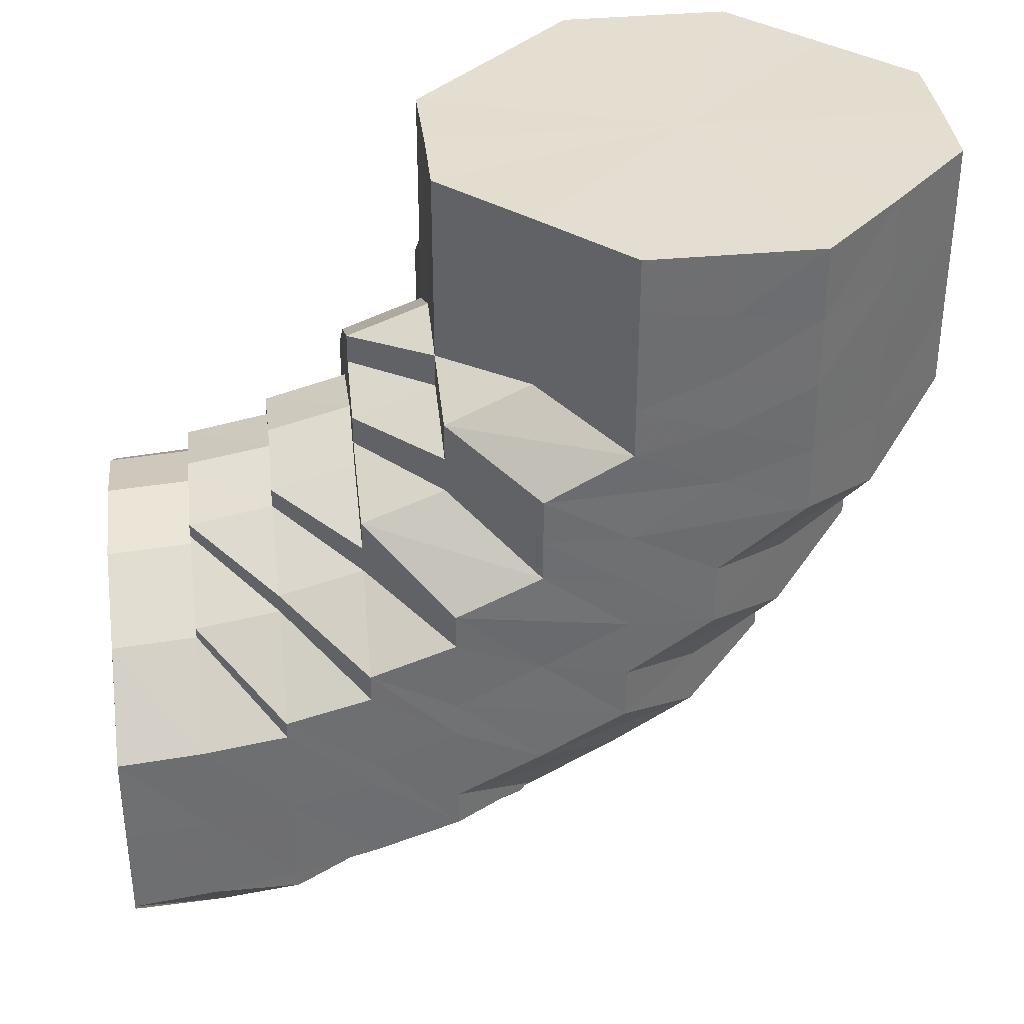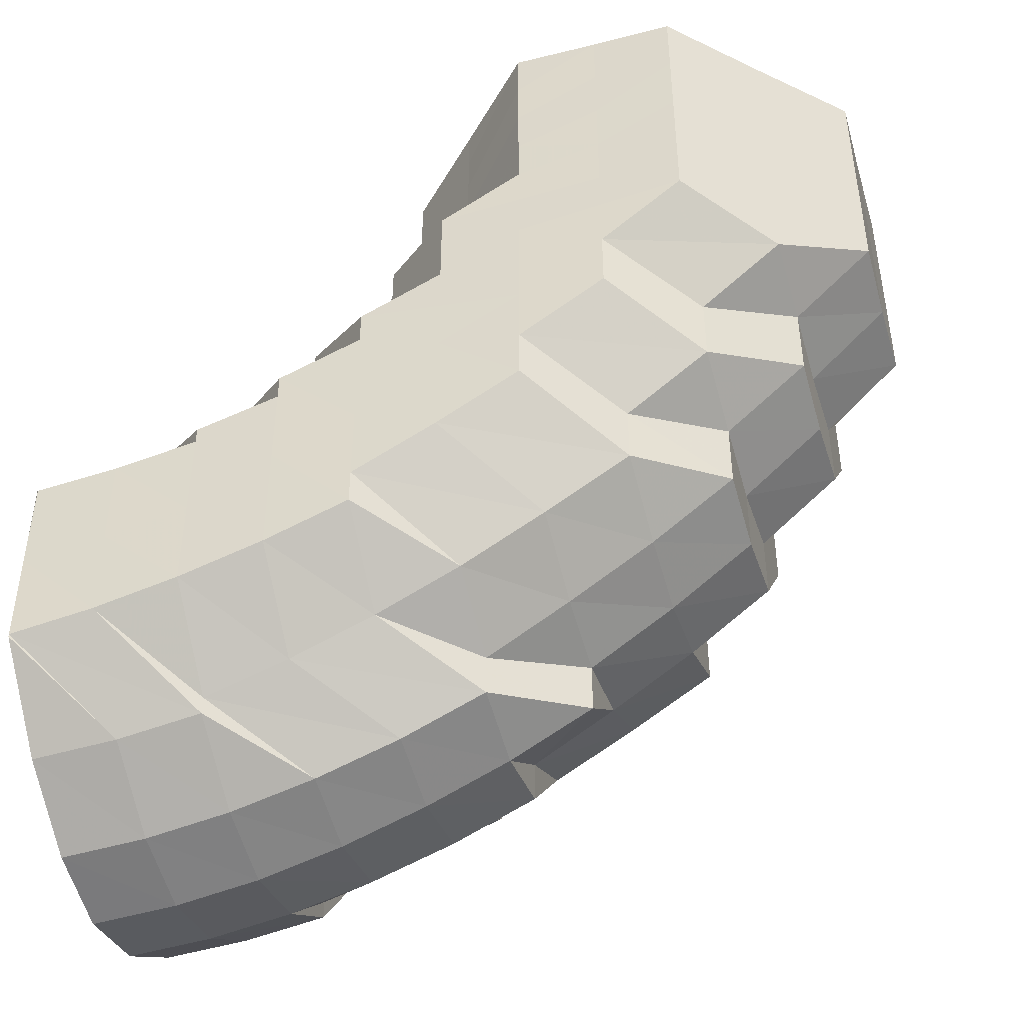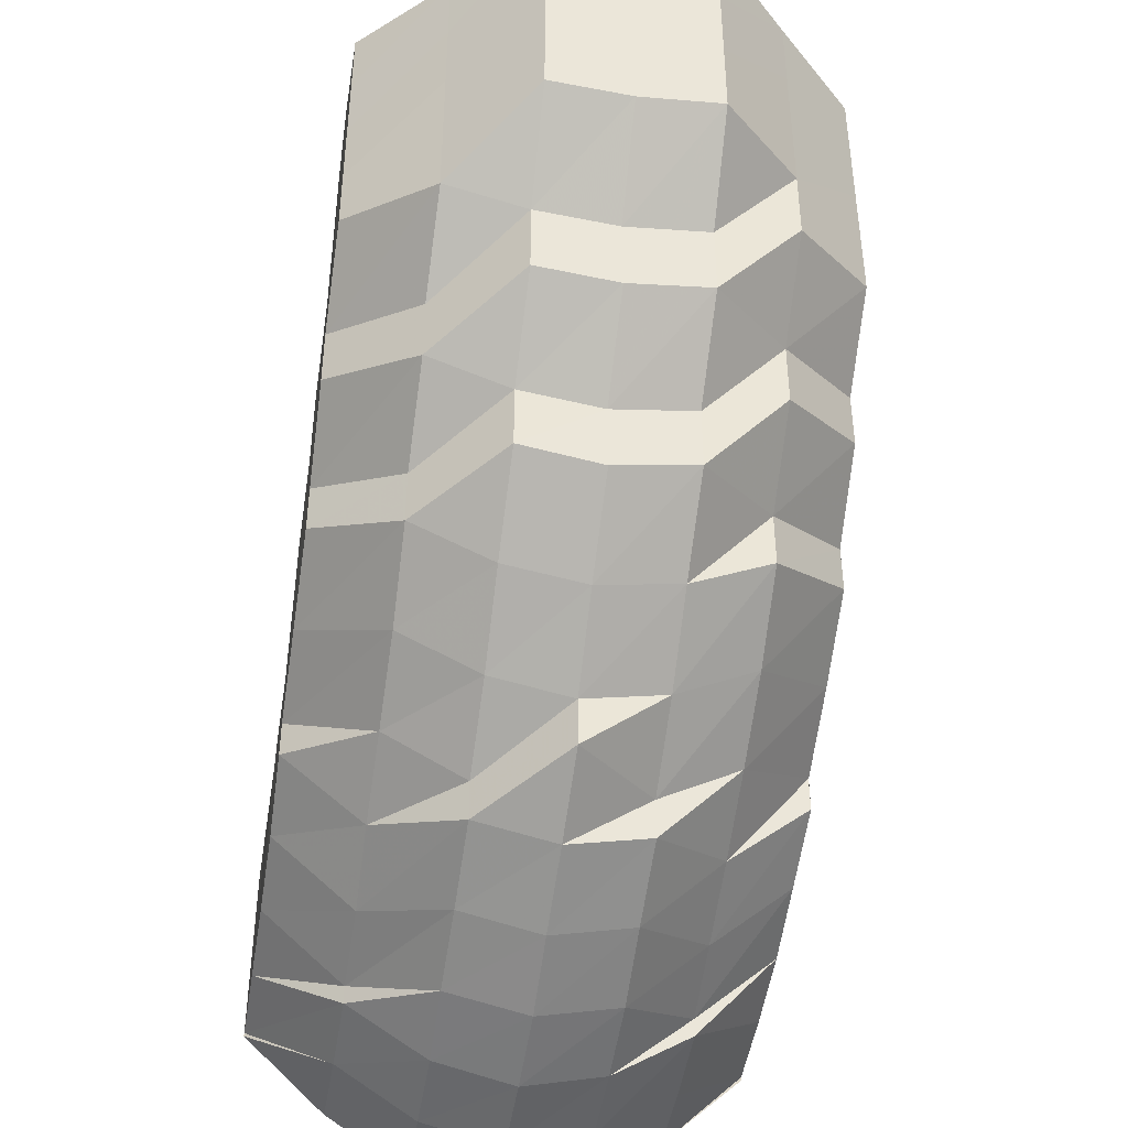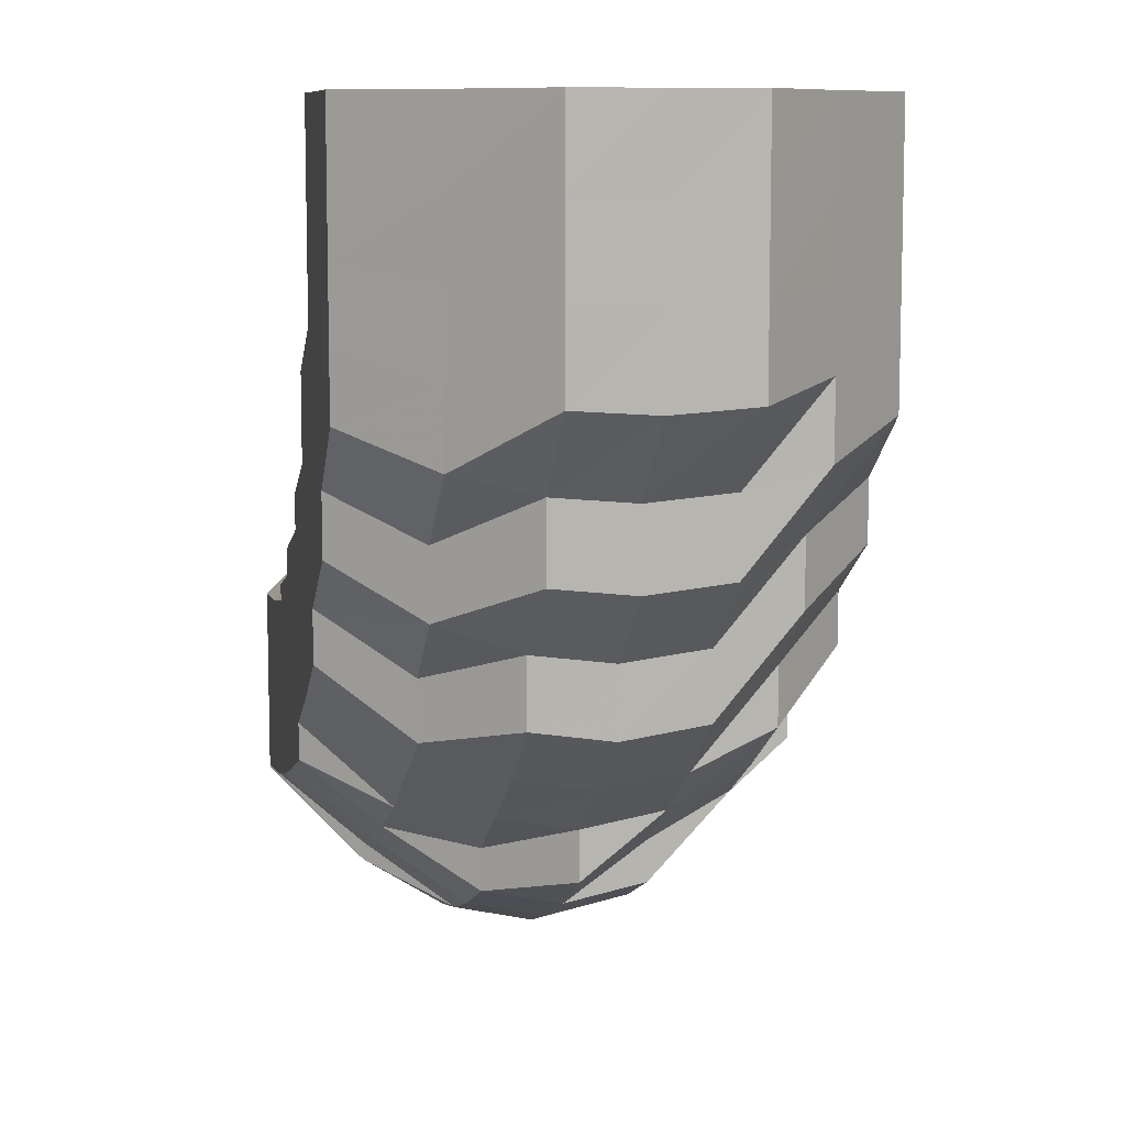
<metadata>
{"format":"obj","ext":"obj","renderer":"f3d","projection":"perspective","resolution":1024,"background":"white","views":[{"elev":35.9,"azim":-6.7,"up":"+Z"},{"elev":-45.3,"azim":16.5,"up":"+Z"},{"elev":-43.8,"azim":80.8,"up":"+Z"},{"elev":9.2,"azim":78.8,"up":"+Z"}]}
</metadata>
<code>
o 11343
v 2245 1887 23.31
v 2245 1887 23.3
v 2245 1887 23.31
v 2245 1887 23.3
v 2245 1887 23.31
v 2245 1887 23.31
v 2245 1887 23.3
v 2245 1887 23.31
v 2245 1887 23.31
v 2245 1887 23.29
v 2245 1887 23.29
v 2245 1887 23.29
v 2245 1887 23.29
v 2245 1887 23.28
v 2245 1887 23.3
v 2245 1887 23.31
v 2245 1887 23.31
v 2245 1887 23.28
v 2245 1887 23.29
v 2245 1887 23.28
v 2245 1887 23.3
v 2245 1887 23.31
v 2245 1887 23.31
v 2245 1887 23.29
v 2245 1887 23.28
v 2245 1887 23.3
v 2245 1887 23.31
v 2245 1887 23.31
v 2245 1887 23.29
v 2245 1887 23.28
v 2245 1887 23.3
v 2245 1887 23.31
v 2245 1887 23.31
v 2245 1887 23.29
v 2245 1887 23.29
v 2245 1887 23.3
v 2245 1887 23.31
v 2245 1887 23.31
v 2245 1887 23.3
v 2245 1887 23.29
v 2245 1887 23.3
v 2245 1887 23.31
v 2245 1887 23.31
v 2245 1887 23.3
v 2245 1887 23.29
v 2245 1887 23.3
v 2245 1887 23.31
v 2245 1887 23.31
v 2245 1887 23.3
v 2245 1887 23.29
v 2245 1887 23.3
v 2245 1887 23.31
v 2245 1887 23.31
v 2245 1887 23.3
v 2245 1887 23.29
v 2245 1887 23.3
v 2245 1887 23.31
v 2245 1887 23.31
v 2245 1887 23.3
v 2245 1887 23.29
v 2245 1887 23.3
v 2245 1887 23.31
v 2245 1887 23.31
v 2245 1887 23.29
v 2245 1887 23.29
v 2245 1887 23.3
v 2245 1887 23.31
v 2245 1887 23.31
v 2245 1887 23.29
v 2245 1887 23.28
v 2245 1887 23.3
v 2245 1887 23.31
v 2245 1887 23.31
v 2245 1887 23.3
v 2245 1887 23.31
v 2245 1887 23.31
v 2245 1887 23.29
v 2245 1887 23.28
v 2245 1887 23.28
v 2245 1887 23.28
v 2245 1887 23.27
v 2245 1887 23.27
v 2245 1887 23.27
v 2245 1887 23.27
v 2245 1887 23.26
v 2245 1887 23.27
v 2245 1887 23.26
v 2245 1887 23.26
v 2245 1887 23.27
v 2245 1887 23.26
v 2245 1887 23.27
v 2245 1887 23.26
v 2245 1887 23.28
v 2245 1887 23.27
v 2245 1887 23.28
v 2245 1887 23.28
v 2245 1887 23.29
v 2245 1887 23.28
v 2245 1887 23.29
v 2245 1887 23.28
v 2245 1887 23.29
v 2245 1887 23.28
v 2245 1887 23.29
v 2245 1887 23.28
v 2245 1887 23.29
v 2245 1887 23.28
v 2245 1887 23.28
v 2245 1887 23.28
v 2245 1887 23.28
v 2245 1887 23.27
v 2245 1887 23.26
v 2245 1887 23.26
v 2245 1887 23.25
v 2245 1887 23.25
v 2245 1887 23.26
v 2245 1887 23.26
v 2245 1887 23.25
v 2245 1887 23.27
v 2245 1887 23.26
v 2245 1887 23.28
v 2245 1887 23.27
v 2245 1887 23.25
v 2245 1887 23.28
v 2245 1887 23.27
v 2245 1887 23.26
v 2245 1887 23.24
v 2245 1887 23.25
v 2245 1887 23.24
v 2245 1887 23.23
v 2245 1887 23.27
v 2245 1887 23.26
v 2245 1887 23.28
v 2245 1887 23.26
v 2245 1887 23.27
v 2245 1887 23.28
v 2245 1887 23.28
v 2245 1887 23.28
v 2245 1887 23.28
v 2245 1887 23.28
v 2245 1887 23.27
v 2245 1887 23.27
v 2245 1887 23.27
v 2245 1887 23.27
v 2245 1887 23.27
v 2245 1887 23.27
v 2245 1887 23.26
v 2245 1887 23.27
v 2245 1887 23.27
v 2245 1887 23.27
v 2245 1887 23.26
v 2245 1887 23.26
v 2245 1887 23.26
v 2245 1887 23.26
v 2245 1887 23.25
v 2245 1887 23.25
v 2245 1887 23.25
v 2245 1887 23.26
v 2245 1887 23.25
v 2245 1887 23.24
v 2245 1887 23.24
v 2245 1887 23.25
v 2245 1887 23.25
v 2245 1887 23.24
v 2245 1887 23.24
v 2245 1887 23.24
v 2245 1887 23.23
v 2245 1887 23.24
v 2245 1887 23.23
v 2245 1887 23.24
v 2245 1887 23.23
v 2245 1887 23.23
v 2245 1887 23.23
v 2245 1887 23.24
v 2245 1887 23.24
v 2245 1887 23.22
v 2245 1887 23.23
v 2245 1887 23.23
v 2245 1887 23.23
v 2245 1887 23.22
v 2245 1887 23.22
v 2245 1887 23.22
v 2245 1887 23.22
v 2245 1887 23.23
v 2245 1887 23.21
v 2245 1887 23.23
v 2245 1887 23.21
v 2245 1887 23.21
v 2245 1887 23.21
v 2245 1887 23.21
v 2245 1887 23.21
v 2245 1887 23.22
v 2245 1887 23.22
v 2245 1887 23.21
v 2245 1887 23.2
v 2245 1887 23.21
v 2245 1887 23.2
v 2245 1887 23.23
v 2245 1887 23.21
v 2245 1887 23.22
v 2245 1887 23.22
v 2245 1887 23.22
v 2245 1887 23.23
v 2245 1887 23.21
v 2245 1887 23.22
v 2245 1887 23.23
v 2245 1887 23.24
v 2245 1887 23.23
v 2245 1887 23.24
v 2245 1887 23.25
v 2245 1887 23.24
v 2245 1887 23.25
v 2245 1887 23.24
v 2245 1887 23.23
v 2245 1887 23.26
v 2245 1887 23.25
v 2245 1887 23.25
v 2245 1887 23.26
v 2245 1887 23.26
v 2245 1887 23.26
v 2245 1887 23.26
v 2245 1887 23.25
v 2245 1887 23.26
v 2245 1887 23.26
v 2245 1887 23.25
v 2245 1887 23.26
v 2245 1887 23.24
v 2245 1887 23.25
v 2245 1887 23.25
v 2245 1887 23.26
v 2245 1887 23.24
v 2245 1887 23.26
v 2245 1887 23.26
v 2245 1887 23.26
v 2245 1887 23.26
v 2245 1887 23.25
v 2245 1887 23.26
v 2245 1887 23.24
v 2245 1887 23.25
v 2245 1887 23.26
v 2245 1887 23.26
v 2245 1887 23.26
v 2245 1887 23.26
v 2245 1887 23.25
v 2245 1887 23.25
v 2245 1887 23.26
v 2245 1887 23.26
v 2245 1887 23.26
v 2245 1887 23.27
v 2245 1887 23.26
v 2245 1887 23.26
v 2245 1887 23.26
v 2245 1887 23.25
v 2245 1887 23.26
v 2245 1887 23.25
v 2245 1887 23.27
v 2245 1887 23.26
v 2245 1887 23.25
v 2245 1887 23.27
v 2245 1887 23.27
v 2245 1887 23.26
v 2245 1887 23.26
v 2245 1887 23.26
v 2245 1887 23.26
v 2245 1887 23.25
v 2245 1887 23.25
v 2245 1887 23.24
v 2245 1887 23.24
v 2245 1887 23.25
v 2245 1887 23.24
v 2245 1887 23.26
v 2245 1887 23.24
v 2245 1887 23.25
v 2245 1887 23.26
v 2245 1887 23.23
v 2245 1887 23.24
v 2245 1887 23.24
v 2245 1887 23.22
v 2245 1887 23.23
v 2245 1887 23.22
v 2245 1887 23.23
v 2245 1887 23.24
v 2245 1887 23.23
v 2245 1887 23.24
v 2245 1887 23.22
v 2245 1887 23.24
v 2245 1887 23.25
v 2245 1887 23.21
v 2245 1887 23.21
v 2245 1887 23.22
v 2245 1887 23.21
v 2245 1887 23.25
v 2245 1887 23.26
v 2245 1887 23.21
v 2245 1887 23.22
v 2245 1887 23.2
v 2245 1887 23.2
v 2245 1887 23.2
v 2245 1887 23.26
v 2245 1887 23.26
v 2245 1887 23.26
v 2245 1887 23.26
v 2245 1887 23.26
v 2245 1887 23.25
v 2245 1887 23.2
v 2245 1887 23.21
v 2245 1887 23.2
v 2245 1887 23.26
v 2245 1887 23.26
v 2245 1887 23.25
v 2245 1887 23.24
v 2245 1887 23.2
v 2245 1887 23.2
v 2245 1887 23.2
v 2245 1887 23.2
v 2245 1887 23.21
v 2245 1887 23.2
v 2245 1887 23.2
v 2245 1887 23.22
v 2245 1887 23.21
v 2245 1887 23.2
v 2245 1887 23.21
v 2245 1887 23.21
v 2245 1887 23.22
v 2245 1887 23.2
v 2245 1887 23.21
v 2245 1887 23.21
v 2245 1887 23.22
v 2245 1887 23.24
v 2245 1887 23.23
v 2245 1887 23.24
v 2245 1887 23.23
v 2245 1887 23.24
v 2245 1887 23.25
v 2245 1887 23.24
v 2245 1887 23.21
v 2245 1887 23.22
v 2245 1887 23.22
v 2245 1887 23.21
v 2245 1887 23.23
v 2245 1887 23.24
v 2245 1887 23.24
v 2245 1887 23.25
v 2245 1887 23.25
v 2245 1887 23.26
v 2245 1887 23.26
v 2245 1887 23.26
v 2245 1887 23.26
v 2245 1887 23.26
v 2245 1887 23.26
v 2245 1887 23.25
v 2245 1887 23.25
v 2245 1887 23.24
v 2245 1887 23.23
v 2245 1887 23.24
v 2245 1887 23.31
v 2245 1887 23.31
v 2245 1887 23.31
v 2245 1887 23.31
v 2245 1887 23.31
v 2245 1887 23.31
v 2245 1887 23.31
v 2245 1887 23.31
v 2245 1887 23.31
v 2245 1887 23.31
v 2245 1887 23.31
v 2245 1887 23.31
v 2245 1887 23.31
v 2245 1887 23.31
v 2245 1887 23.31
v 2245 1887 23.31
v 2245 1887 23.31
f 1 2 3
f 3 4 5
f 2 4 6
f 5 7 8
f 4 7 9
f 2 10 4
f 4 11 7
f 10 11 4
f 11 12 7
f 13 10 2
f 10 14 11
f 15 13 2
f 15 2 16
f 17 15 1
f 13 18 10
f 18 14 10
f 19 13 15
f 20 18 13
f 19 20 13
f 21 19 15
f 21 15 22
f 23 21 17
f 24 19 21
f 25 20 19
f 24 25 19
f 26 24 21
f 26 21 27
f 28 26 23
f 29 24 26
f 30 25 24
f 29 30 24
f 31 29 26
f 31 26 32
f 33 31 28
f 34 29 31
f 35 30 29
f 34 35 29
f 36 34 31
f 36 31 37
f 38 36 33
f 39 34 36
f 40 35 34
f 39 40 34
f 41 39 36
f 41 36 42
f 43 41 38
f 44 39 41
f 45 40 39
f 44 45 39
f 46 44 41
f 46 41 47
f 48 46 43
f 49 44 46
f 50 45 44
f 49 50 44
f 51 49 46
f 51 46 52
f 53 51 48
f 54 49 51
f 55 50 49
f 54 55 49
f 56 54 51
f 56 51 57
f 58 56 53
f 59 54 56
f 60 55 54
f 59 60 54
f 61 59 56
f 61 56 62
f 63 61 58
f 64 59 61
f 65 60 59
f 64 65 59
f 66 64 61
f 66 61 67
f 68 66 63
f 69 64 66
f 70 65 64
f 69 70 64
f 71 69 66
f 71 66 72
f 73 71 68
f 8 74 73
f 74 71 75
f 7 74 76
f 7 12 74
f 74 77 71
f 12 77 74
f 77 69 71
f 77 78 69
f 78 70 69
f 12 79 77
f 79 78 77
f 80 79 12
f 11 80 12
f 14 80 11
f 80 81 79
f 14 82 80
f 82 81 80
f 79 83 78
f 81 83 79
f 83 84 78
f 78 84 70
f 81 85 83
f 86 82 14
f 18 86 14
f 82 87 81
f 87 85 81
f 86 88 82
f 88 87 82
f 89 86 18
f 20 89 18
f 90 88 86
f 89 90 86
f 91 89 20
f 25 91 20
f 92 90 89
f 91 92 89
f 93 91 25
f 30 93 25
f 94 92 91
f 93 94 91
f 95 93 30
f 35 95 30
f 96 94 93
f 95 96 93
f 97 95 35
f 40 97 35
f 98 96 95
f 97 98 95
f 99 97 40
f 45 99 40
f 100 98 97
f 99 100 97
f 101 99 45
f 50 101 45
f 102 100 99
f 101 102 99
f 103 101 50
f 55 103 50
f 104 102 101
f 103 104 101
f 105 103 55
f 60 105 55
f 106 104 103
f 105 106 103
f 107 105 60
f 65 107 60
f 108 106 105
f 107 108 105
f 109 107 65
f 70 109 65
f 84 109 70
f 109 110 107
f 110 108 107
f 84 111 109
f 111 110 109
f 112 111 84
f 83 112 84
f 85 112 83
f 112 113 111
f 85 114 112
f 114 113 112
f 111 115 110
f 113 115 111
f 115 116 110
f 110 116 108
f 115 117 116
f 116 118 108
f 108 118 106
f 116 119 118
f 118 120 106
f 106 120 104
f 119 121 118
f 118 121 120
f 119 122 121
f 120 123 104
f 104 123 102
f 121 124 120
f 120 124 123
f 121 125 124
f 122 125 121
f 126 122 119
f 122 127 125
f 128 127 122
f 126 128 122
f 128 129 127
f 125 130 124
f 125 131 130
f 124 130 132
f 124 132 123
f 131 133 130
f 130 134 132
f 130 133 134
f 123 132 135
f 123 135 102
f 102 135 100
f 132 136 135
f 132 134 136
f 135 137 100
f 135 136 137
f 100 137 98
f 137 138 98
f 98 138 96
f 136 139 137
f 137 139 138
f 134 140 136
f 136 140 139
f 134 141 140
f 133 141 134
f 138 142 96
f 96 142 94
f 139 143 138
f 138 143 142
f 140 144 139
f 139 144 143
f 141 145 140
f 140 145 144
f 142 146 94
f 94 146 92
f 143 147 142
f 142 147 146
f 144 148 143
f 143 148 147
f 145 149 144
f 144 149 148
f 146 150 92
f 92 150 90
f 147 151 146
f 146 151 150
f 148 152 147
f 147 152 151
f 149 153 148
f 148 153 152
f 150 154 90
f 90 154 88
f 151 155 150
f 150 155 154
f 152 156 151
f 151 156 155
f 153 157 152
f 152 157 156
f 154 158 88
f 88 158 87
f 155 159 154
f 154 159 158
f 156 160 155
f 155 160 159
f 157 161 156
f 156 161 160
f 158 162 87
f 87 162 85
f 162 114 85
f 158 163 162
f 159 163 158
f 162 164 114
f 163 164 162
f 159 165 163
f 160 165 159
f 163 166 164
f 165 166 163
f 164 167 114
f 114 167 113
f 166 168 164
f 164 168 167
f 160 169 165
f 161 169 160
f 165 170 166
f 169 170 165
f 166 171 168
f 170 171 166
f 168 172 167
f 167 173 113
f 167 172 173
f 113 173 115
f 173 117 115
f 173 174 117
f 172 174 173
f 174 126 117
f 168 175 172
f 171 175 168
f 172 176 174
f 175 176 172
f 174 177 126
f 176 177 174
f 177 128 126
f 177 178 128
f 178 129 128
f 176 179 177
f 179 178 177
f 175 180 176
f 180 179 176
f 181 180 175
f 171 181 175
f 178 182 129
f 183 181 171
f 170 183 171
f 179 184 178
f 184 182 178
f 182 185 129
f 186 184 179
f 180 186 179
f 184 187 182
f 188 186 180
f 181 188 180
f 186 189 184
f 189 187 184
f 188 190 186
f 190 189 186
f 191 188 181
f 183 191 181
f 192 190 188
f 191 192 188
f 190 193 189
f 189 194 187
f 193 194 189
f 195 193 190
f 192 195 190
f 193 196 194
f 197 192 191
f 195 198 193
f 198 196 193
f 199 195 192
f 197 199 192
f 200 198 195
f 199 200 195
f 200 201 198
f 202 201 200
f 201 203 198
f 198 203 196
f 201 204 203
f 205 202 200
f 205 200 199
f 206 202 205
f 207 205 199
f 207 199 197
f 208 206 205
f 208 205 207
f 209 210 206
f 211 212 208
f 209 210 213
f 214 211 215
f 215 216 208
f 217 209 216
f 217 209 213
f 218 214 219
f 220 219 221
f 222 218 223
f 224 222 225
f 226 224 227
f 228 227 229
f 230 228 231
f 231 232 233
f 229 225 234
f 235 229 236
f 237 238 235
f 238 239 229
f 239 240 234
f 240 241 242
f 234 223 242
f 241 243 244
f 229 234 245
f 232 229 245
f 234 242 246
f 245 234 246
f 246 242 247
f 232 245 248
f 249 232 248
f 245 246 250
f 248 245 250
f 251 252 247
f 246 247 253
f 250 246 253
f 253 247 254
f 248 250 255
f 250 253 256
f 255 250 256
f 256 253 257
f 253 254 257
f 255 256 153
f 153 256 157
f 256 257 157
f 149 255 153
f 157 257 161
f 258 255 149
f 258 248 255
f 145 258 149
f 249 248 258
f 259 258 145
f 259 249 258
f 141 259 145
f 260 249 259
f 261 259 141
f 261 260 259
f 133 261 141
f 260 262 263
f 264 261 133
f 131 264 133
f 265 260 261
f 264 265 261
f 266 264 131
f 266 267 264
f 185 267 266
f 265 268 260
f 268 269 262
f 268 270 260
f 271 268 265
f 270 272 273
f 271 274 268
f 275 276 272
f 277 274 271
f 278 277 271
f 185 278 267
f 277 279 274
f 274 280 275
f 279 280 274
f 280 281 275
f 280 282 281
f 282 283 281
f 284 282 280
f 279 284 280
f 285 283 286
f 287 284 279
f 288 279 289
f 290 287 279
f 286 291 292
f 287 293 294
f 295 287 290
f 296 295 288
f 295 297 287
f 292 298 299
f 299 300 301
f 301 302 303
f 304 305 287
f 304 305 213
f 306 304 295
f 306 304 213
f 307 217 302
f 307 217 213
f 308 307 300
f 308 307 213
f 309 308 298
f 309 308 213
f 310 309 291
f 310 309 213
f 311 306 213
f 311 306 312
f 312 313 295
f 312 295 314
f 315 311 213
f 315 311 316
f 316 317 312
f 318 315 213
f 318 315 203
f 203 319 316
f 203 316 196
f 316 312 320
f 196 316 320
f 320 312 314
f 196 320 194
f 320 314 321
f 194 320 321
f 194 321 187
f 321 314 322
f 187 321 323
f 321 322 323
f 187 323 182
f 182 323 185
f 323 278 185
f 323 322 278
f 322 277 278
f 324 325 322
f 322 326 327
f 257 328 161
f 161 328 169
f 257 254 328
f 328 329 169
f 169 329 170
f 329 183 170
f 328 330 329
f 254 330 328
f 329 331 183
f 330 331 329
f 331 191 183
f 331 197 191
f 332 197 331
f 330 332 331
f 332 207 197
f 254 333 330
f 333 332 330
f 247 333 254
f 247 244 333
f 333 334 332
f 334 207 332
f 244 334 333
f 334 208 207
f 244 215 334
f 215 208 334
f 335 336 337
f 338 336 213
f 336 339 213
f 339 340 213
f 341 340 342
f 342 343 344
f 344 345 346
f 346 347 348
f 348 349 350
f 350 351 352
f 353 204 213
f 354 353 213
f 355 356 357
f 356 358 357
f 359 355 357
f 358 360 357
f 361 359 357
f 360 362 357
f 363 361 357
f 362 364 357
f 365 363 357
f 364 366 357
f 367 365 357
f 366 368 357
f 369 367 357
f 368 370 357
f 371 369 357
f 370 371 357

</code>
